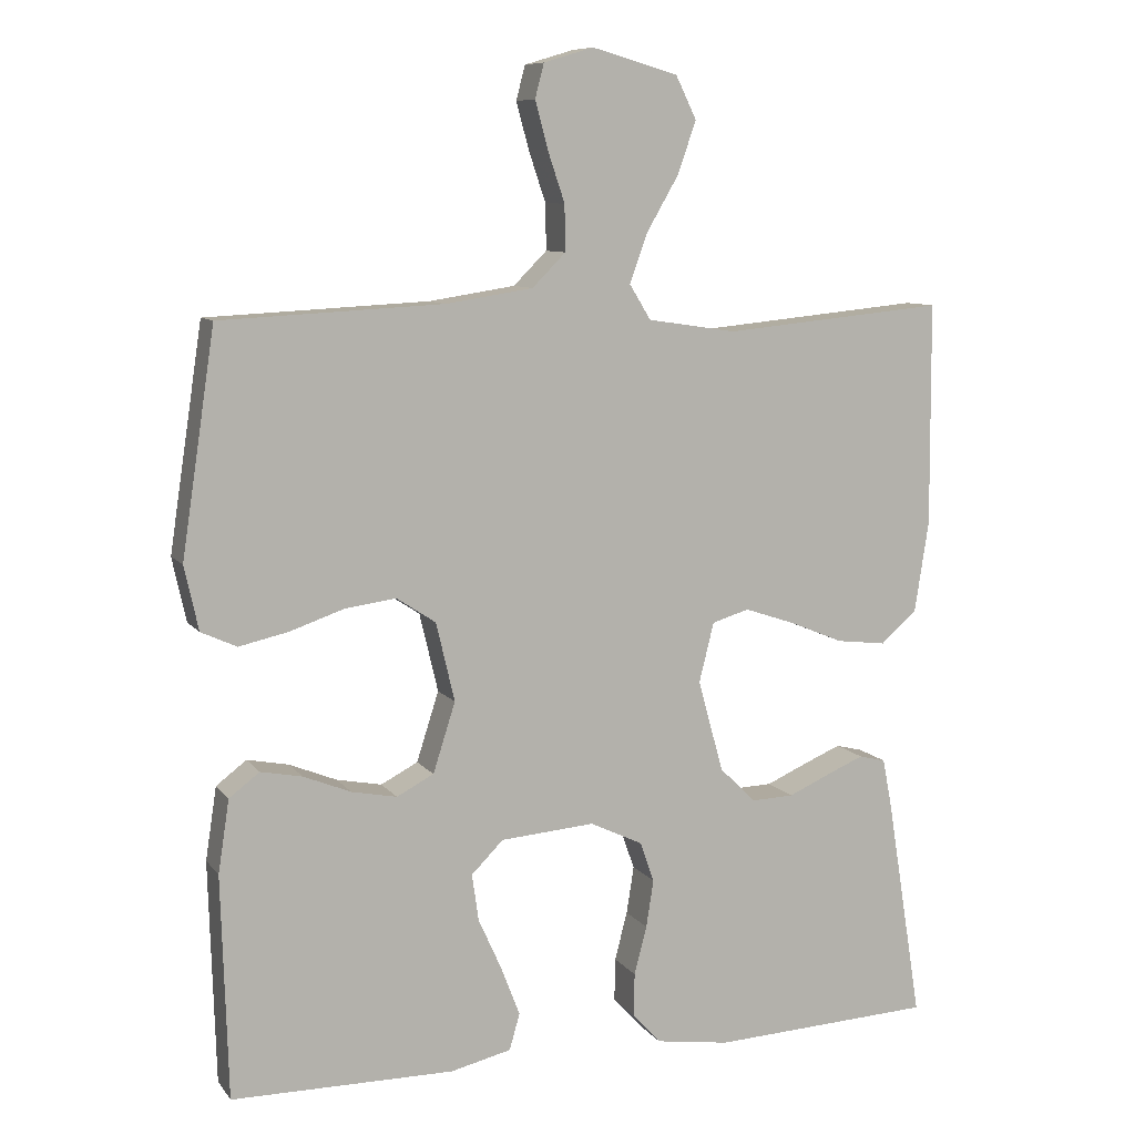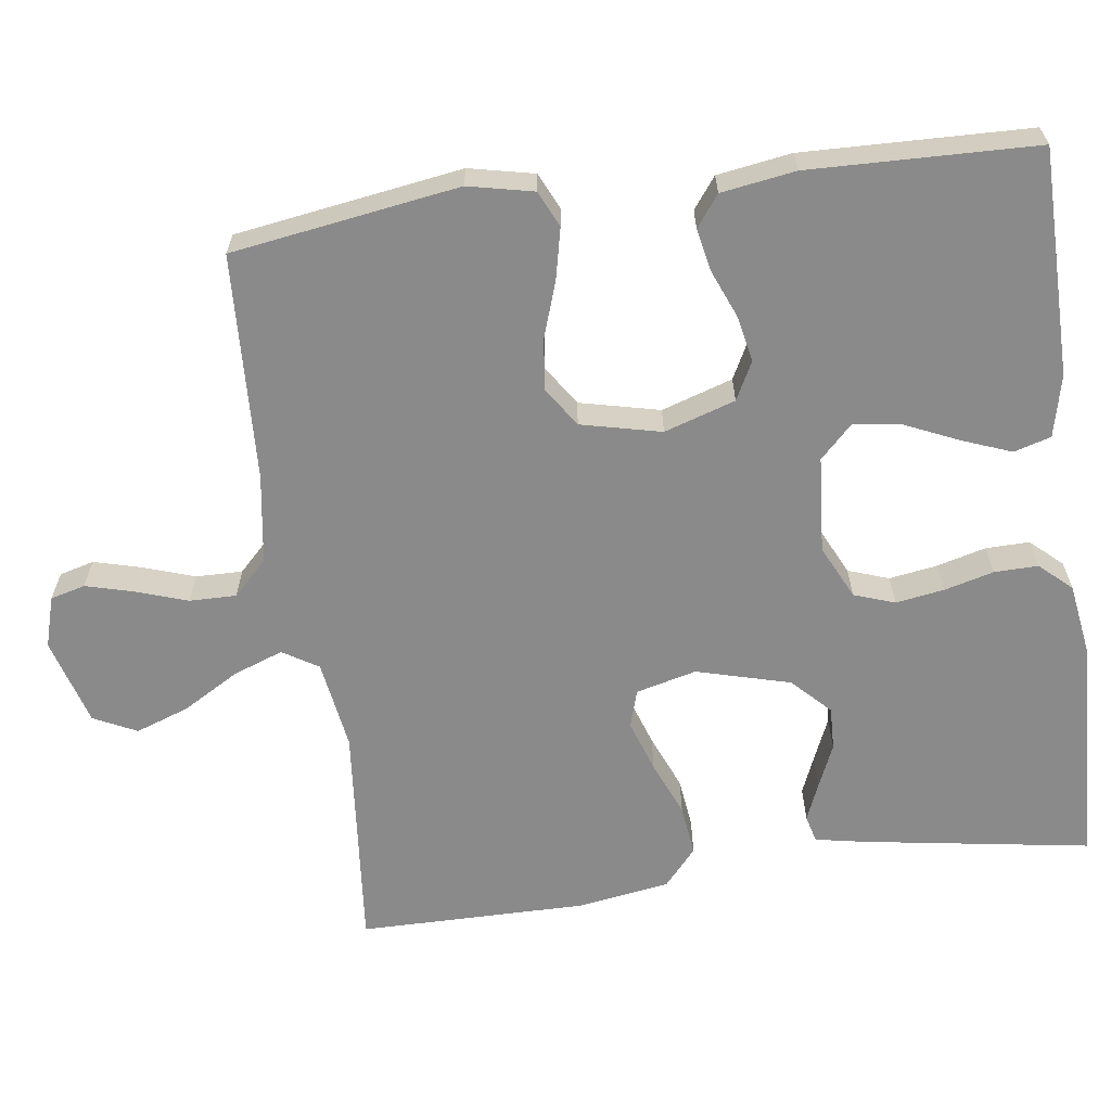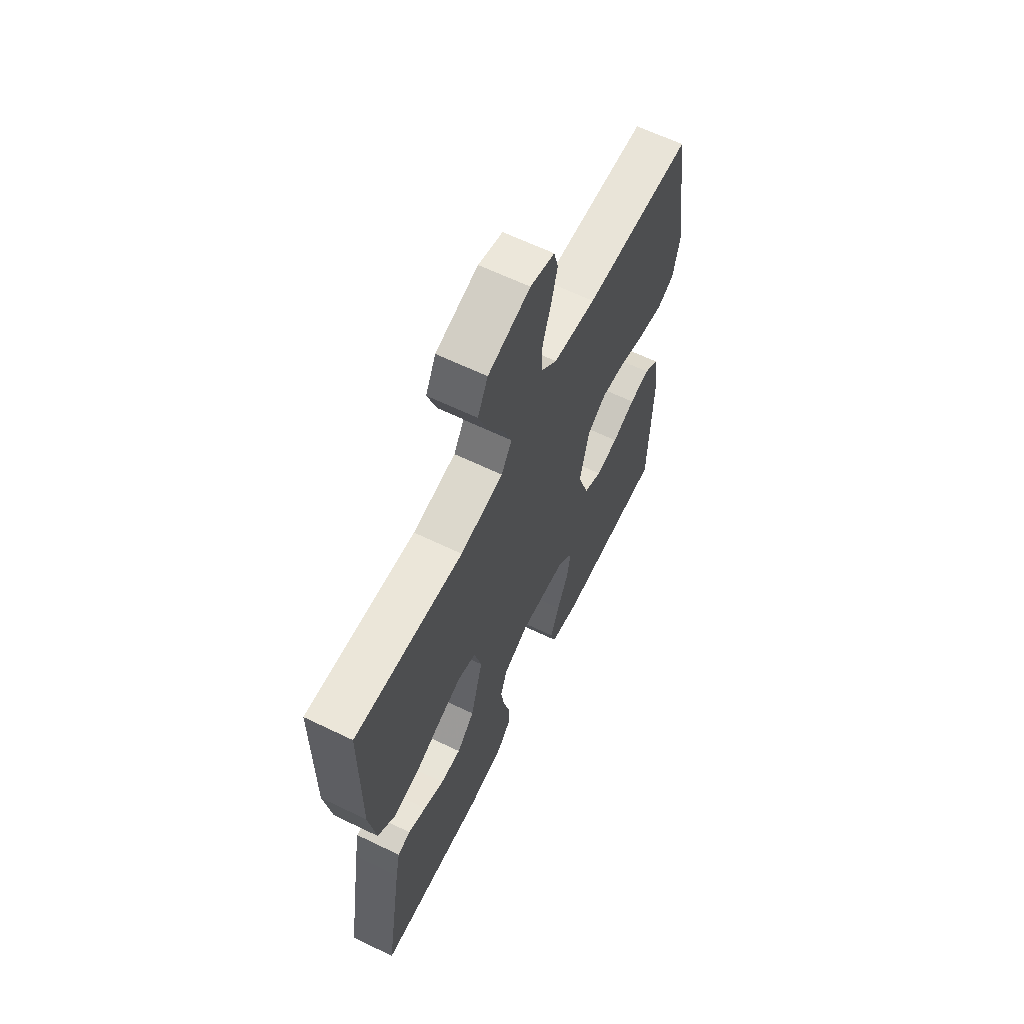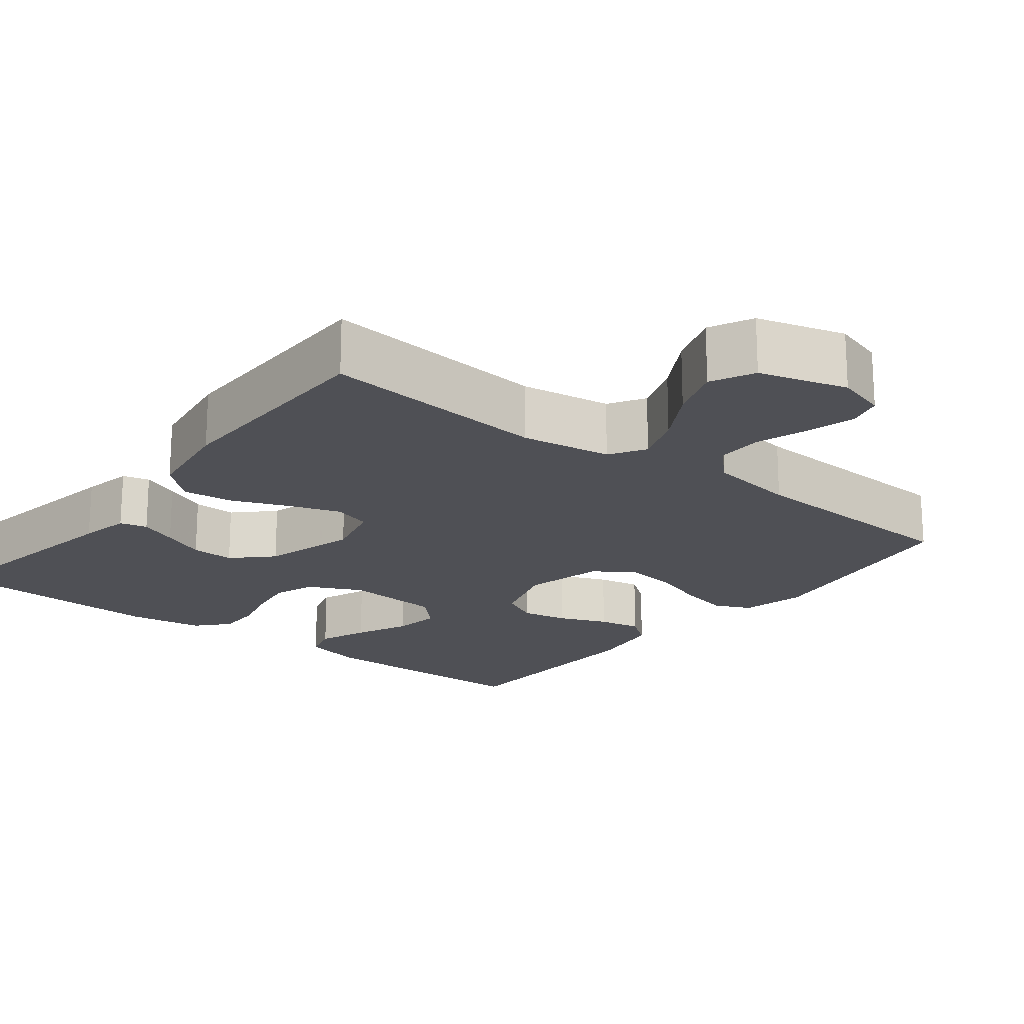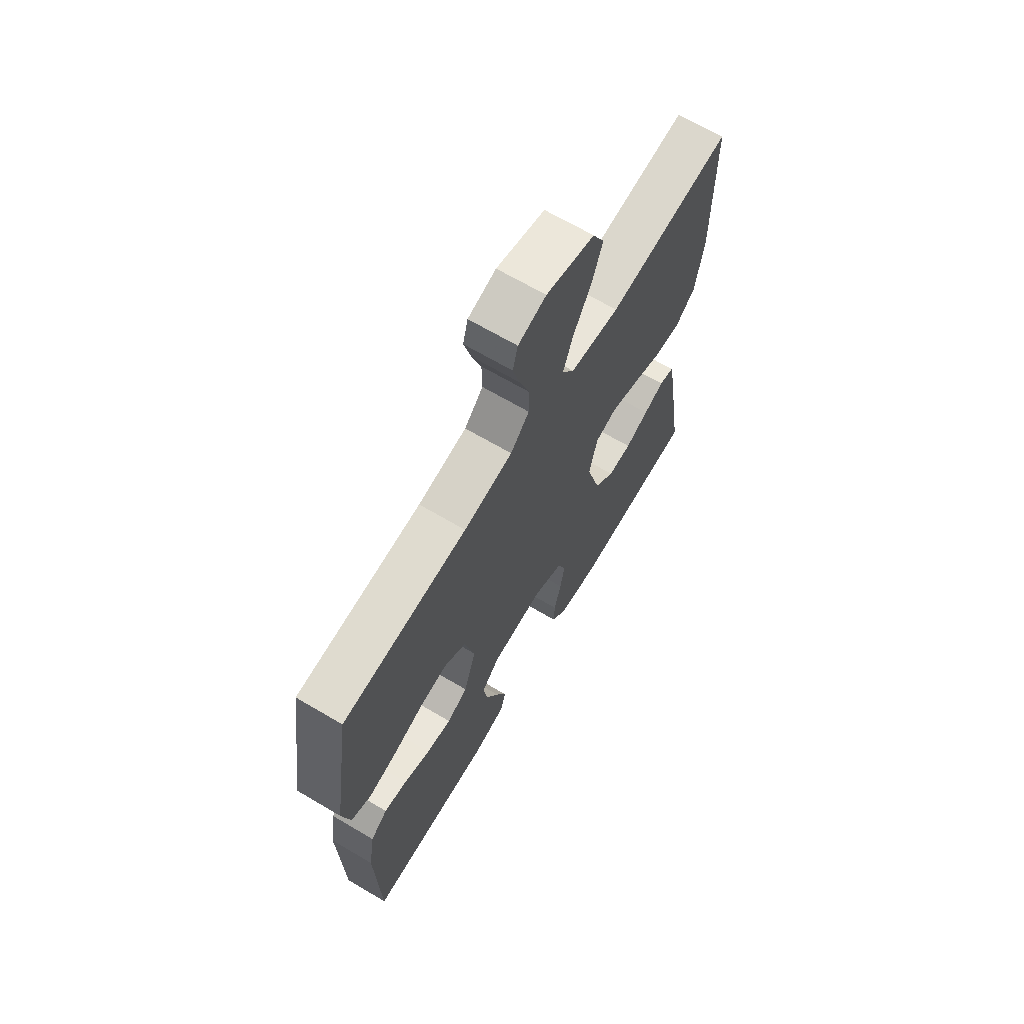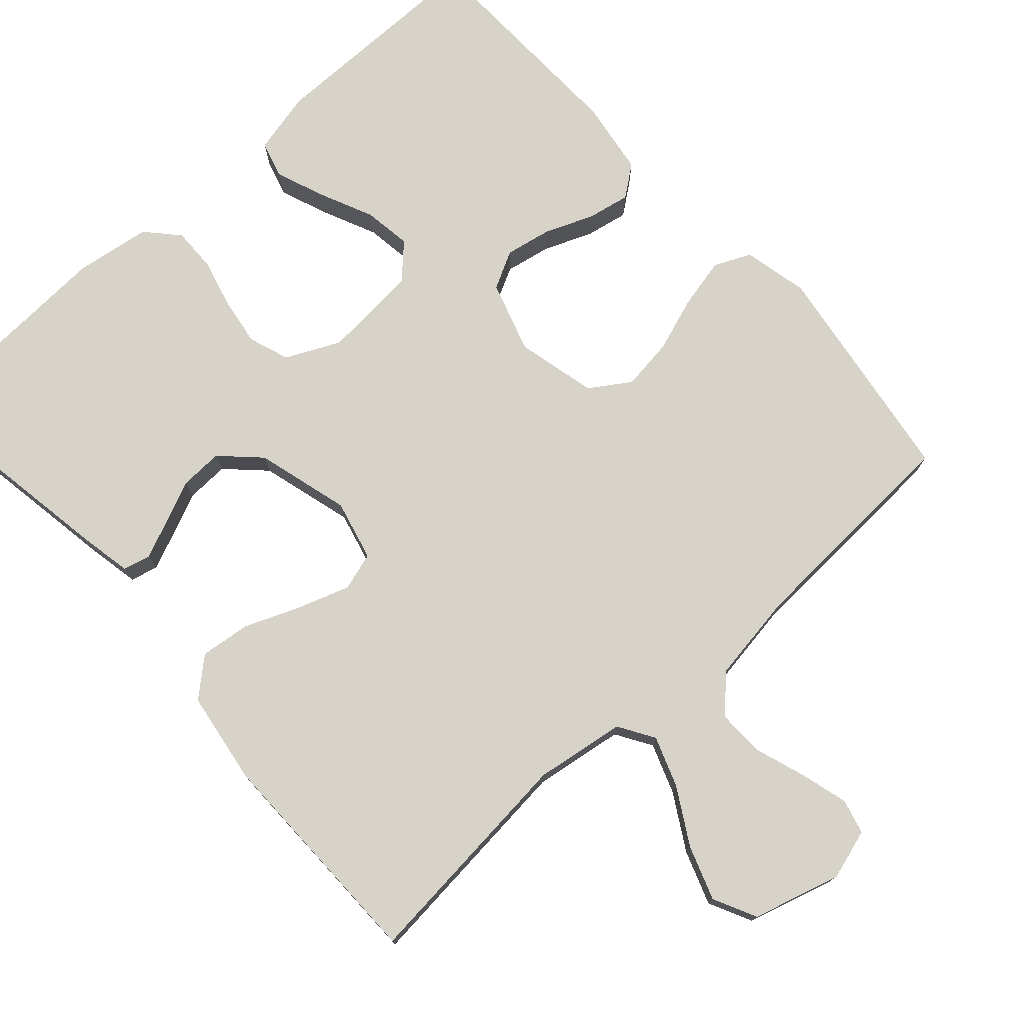
<metadata>
{"format":"obj","ext":"obj","renderer":"f3d","projection":"perspective","resolution":1024,"background":"white","views":[{"elev":9.0,"azim":158.9,"up":"+Z"},{"elev":-63.6,"azim":97.9,"up":"+Y"},{"elev":63.6,"azim":-64.0,"up":"+Z"},{"elev":-19.4,"azim":-38.1,"up":"+Y"},{"elev":67.5,"azim":120.6,"up":"+Z"},{"elev":75.8,"azim":-42.1,"up":"+Y"}]}
</metadata>
<code>
v -0.5 0.07 0.5
v -0.2 0.07 0.471
v -0.081 0.07 0.489
v -0.052 0.07 0.536
v -0.076 0.07 0.602
v -0.119 0.07 0.676
v -0.144 0.07 0.747
v -0.116 0.07 0.804
v 0 0.07 0.837
v 0.067 0.07 0.817
v 0.079 0.07 0.771
v 0.062 0.07 0.708
v 0.039 0.07 0.64
v 0.038 0.07 0.578
v 0.083 0.07 0.533
v 0.2 0.07 0.515
v 0.5 0.07 0.5
v 0.545 0.07 0.2
v 0.526 0.07 0.114
v 0.478 0.07 0.092
v 0.411 0.07 0.107
v 0.338 0.07 0.132
v 0.27 0.07 0.141
v 0.217 0.07 0.106
v 0.192 0.07 0
v 0.222 0.07 -0.094
v 0.272 0.07 -0.12
v 0.333 0.07 -0.108
v 0.397 0.07 -0.082
v 0.453 0.07 -0.071
v 0.494 0.07 -0.102
v 0.509 0.07 -0.2
v 0.5 0.07 -0.5
v 0.2 0.07 -0.502
v 0.118 0.07 -0.483
v 0.104 0.07 -0.434
v 0.129 0.07 -0.369
v 0.161 0.07 -0.298
v 0.17 0.07 -0.235
v 0.127 0.07 -0.192
v 0 0.07 -0.182
v -0.071 0.07 -0.216
v -0.09 0.07 -0.27
v -0.08 0.07 -0.334
v -0.063 0.07 -0.399
v -0.062 0.07 -0.457
v -0.1 0.07 -0.499
v -0.2 0.07 -0.514
v -0.5 0.07 -0.5
v -0.452 0.07 -0.2
v -0.439 0.07 -0.133
v -0.403 0.07 -0.124
v -0.353 0.07 -0.145
v -0.296 0.07 -0.17
v -0.239 0.07 -0.172
v -0.19 0.07 -0.124
v -0.156 0.07 0
v -0.176 0.07 0.08
v -0.226 0.07 0.095
v -0.294 0.07 0.072
v -0.367 0.07 0.042
v -0.434 0.07 0.034
v -0.483 0.07 0.077
v -0.502 0.07 0.2
v -0.5 0 0.5
v -0.2 0 0.471
v -0.081 0 0.489
v -0.052 0 0.536
v -0.076 0 0.602
v -0.119 0 0.676
v -0.144 0 0.747
v -0.116 0 0.804
v 0 0 0.837
v 0.067 0 0.817
v 0.079 0 0.771
v 0.062 0 0.708
v 0.039 0 0.64
v 0.038 0 0.578
v 0.083 0 0.533
v 0.2 0 0.515
v 0.5 0 0.5
v 0.545 0 0.2
v 0.526 0 0.114
v 0.478 0 0.092
v 0.411 0 0.107
v 0.338 0 0.132
v 0.27 0 0.141
v 0.217 0 0.106
v 0.192 0 0
v 0.222 0 -0.094
v 0.272 0 -0.12
v 0.333 0 -0.108
v 0.397 0 -0.082
v 0.453 0 -0.071
v 0.494 0 -0.102
v 0.509 0 -0.2
v 0.5 0 -0.5
v 0.2 0 -0.502
v 0.118 0 -0.483
v 0.104 0 -0.434
v 0.129 0 -0.369
v 0.161 0 -0.298
v 0.17 0 -0.235
v 0.127 0 -0.192
v 0 0 -0.182
v -0.071 0 -0.216
v -0.09 0 -0.27
v -0.08 0 -0.334
v -0.063 0 -0.399
v -0.062 0 -0.457
v -0.1 0 -0.499
v -0.2 0 -0.514
v -0.5 0 -0.5
v -0.452 0 -0.2
v -0.439 0 -0.133
v -0.403 0 -0.124
v -0.353 0 -0.145
v -0.296 0 -0.17
v -0.239 0 -0.172
v -0.19 0 -0.124
v -0.156 0 0
v -0.176 0 0.08
v -0.226 0 0.095
v -0.294 0 0.072
v -0.367 0 0.042
v -0.434 0 0.034
v -0.483 0 0.077
v -0.502 0 0.2
f 63 64 1 2
f 60 61 62 63
f 59 60 63 2
f 58 59 2 3
f 57 58 3 4
f 51 52 53 54
f 49 50 51 54
f 49 54 55
f 48 49 55 56
f 44 45 46 47
f 43 44 47 48
f 42 43 48 56
f 35 36 37 38
f 33 34 35 38
f 33 38 39
f 32 33 39 40
f 28 29 30 31
f 27 28 31 32
f 19 20 21 22
f 19 22 23
f 16 17 18 19
f 15 16 19 23
f 14 15 23 24
f 10 11 12 13
f 8 9 10 13
f 8 13 14
f 5 6 7 8
f 4 5 8 14
f 57 4 14 24
f 41 42 56 57
f 27 32 40 41
f 26 27 41 57
f 25 26 57
f 24 25 57
f 66 65 128 127
f 127 126 125 124
f 66 127 124 123
f 67 66 123 122
f 68 67 122 121
f 118 117 116 115
f 118 115 114 113
f 119 118 113
f 120 119 113 112
f 111 110 109 108
f 112 111 108 107
f 120 112 107 106
f 102 101 100 99
f 102 99 98 97
f 103 102 97
f 104 103 97 96
f 95 94 93 92
f 96 95 92 91
f 86 85 84 83
f 87 86 83
f 83 82 81 80
f 87 83 80 79
f 88 87 79 78
f 77 76 75 74
f 77 74 73 72
f 78 77 72
f 72 71 70 69
f 78 72 69 68
f 88 78 68 121
f 121 120 106 105
f 105 104 96 91
f 121 105 91 90
f 121 90 89
f 121 89 88
f 1 65 66 2
f 2 66 67 3
f 3 67 68 4
f 4 68 69 5
f 5 69 70 6
f 6 70 71 7
f 7 71 72 8
f 8 72 73 9
f 9 73 74 10
f 10 74 75 11
f 11 75 76 12
f 12 76 77 13
f 13 77 78 14
f 14 78 79 15
f 15 79 80 16
f 16 80 81 17
f 17 81 82 18
f 18 82 83 19
f 19 83 84 20
f 20 84 85 21
f 21 85 86 22
f 22 86 87 23
f 23 87 88 24
f 24 88 89 25
f 25 89 90 26
f 26 90 91 27
f 27 91 92 28
f 28 92 93 29
f 29 93 94 30
f 30 94 95 31
f 31 95 96 32
f 32 96 97 33
f 33 97 98 34
f 34 98 99 35
f 35 99 100 36
f 36 100 101 37
f 37 101 102 38
f 38 102 103 39
f 39 103 104 40
f 40 104 105 41
f 41 105 106 42
f 42 106 107 43
f 43 107 108 44
f 44 108 109 45
f 45 109 110 46
f 46 110 111 47
f 47 111 112 48
f 48 112 113 49
f 49 113 114 50
f 50 114 115 51
f 51 115 116 52
f 52 116 117 53
f 53 117 118 54
f 54 118 119 55
f 55 119 120 56
f 56 120 121 57
f 57 121 122 58
f 58 122 123 59
f 59 123 124 60
f 60 124 125 61
f 61 125 126 62
f 62 126 127 63
f 63 127 128 64
f 64 128 65 1

</code>
